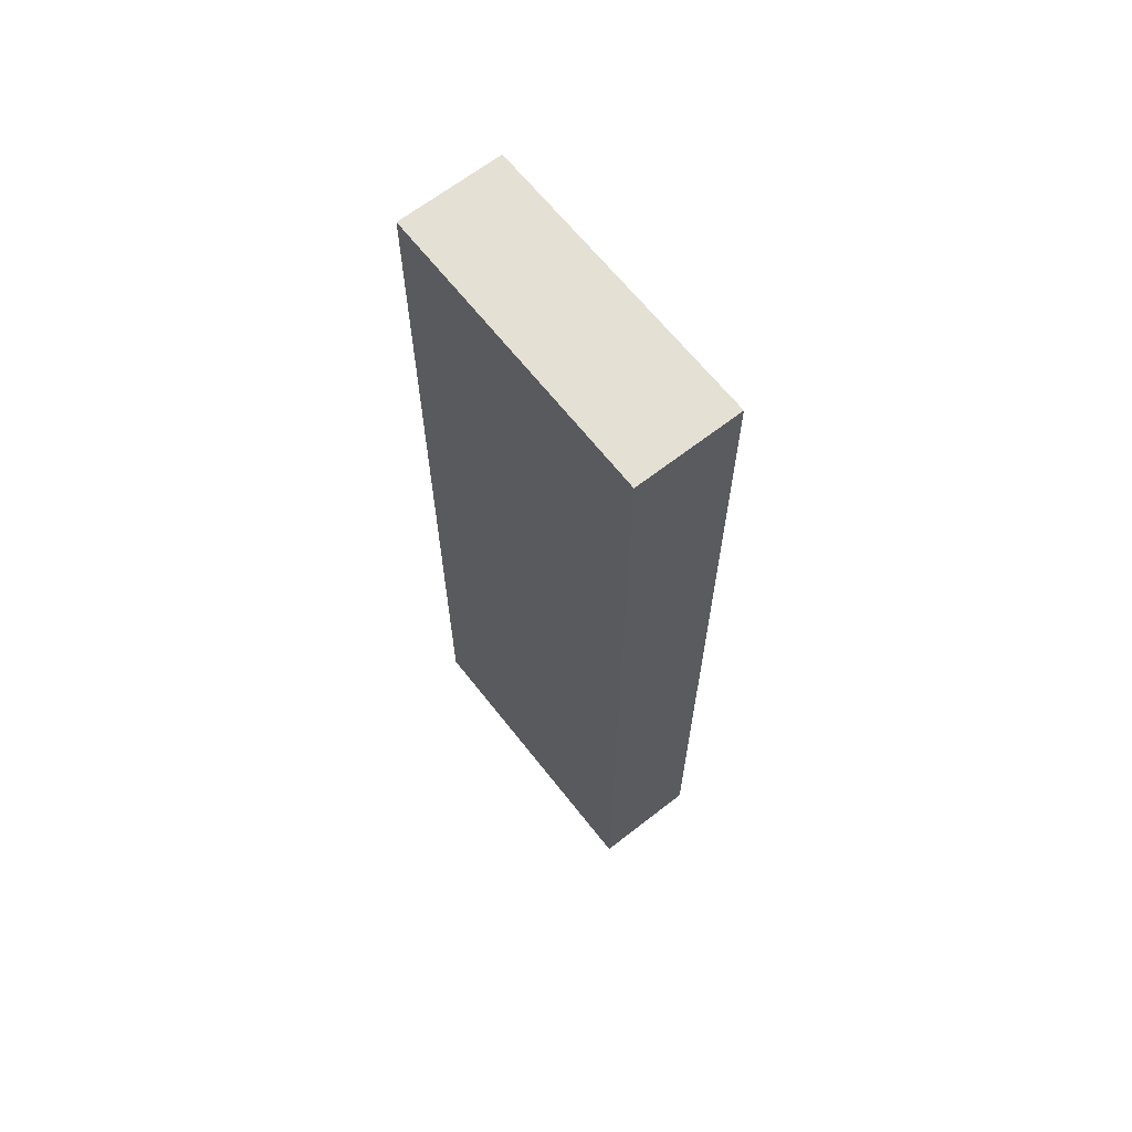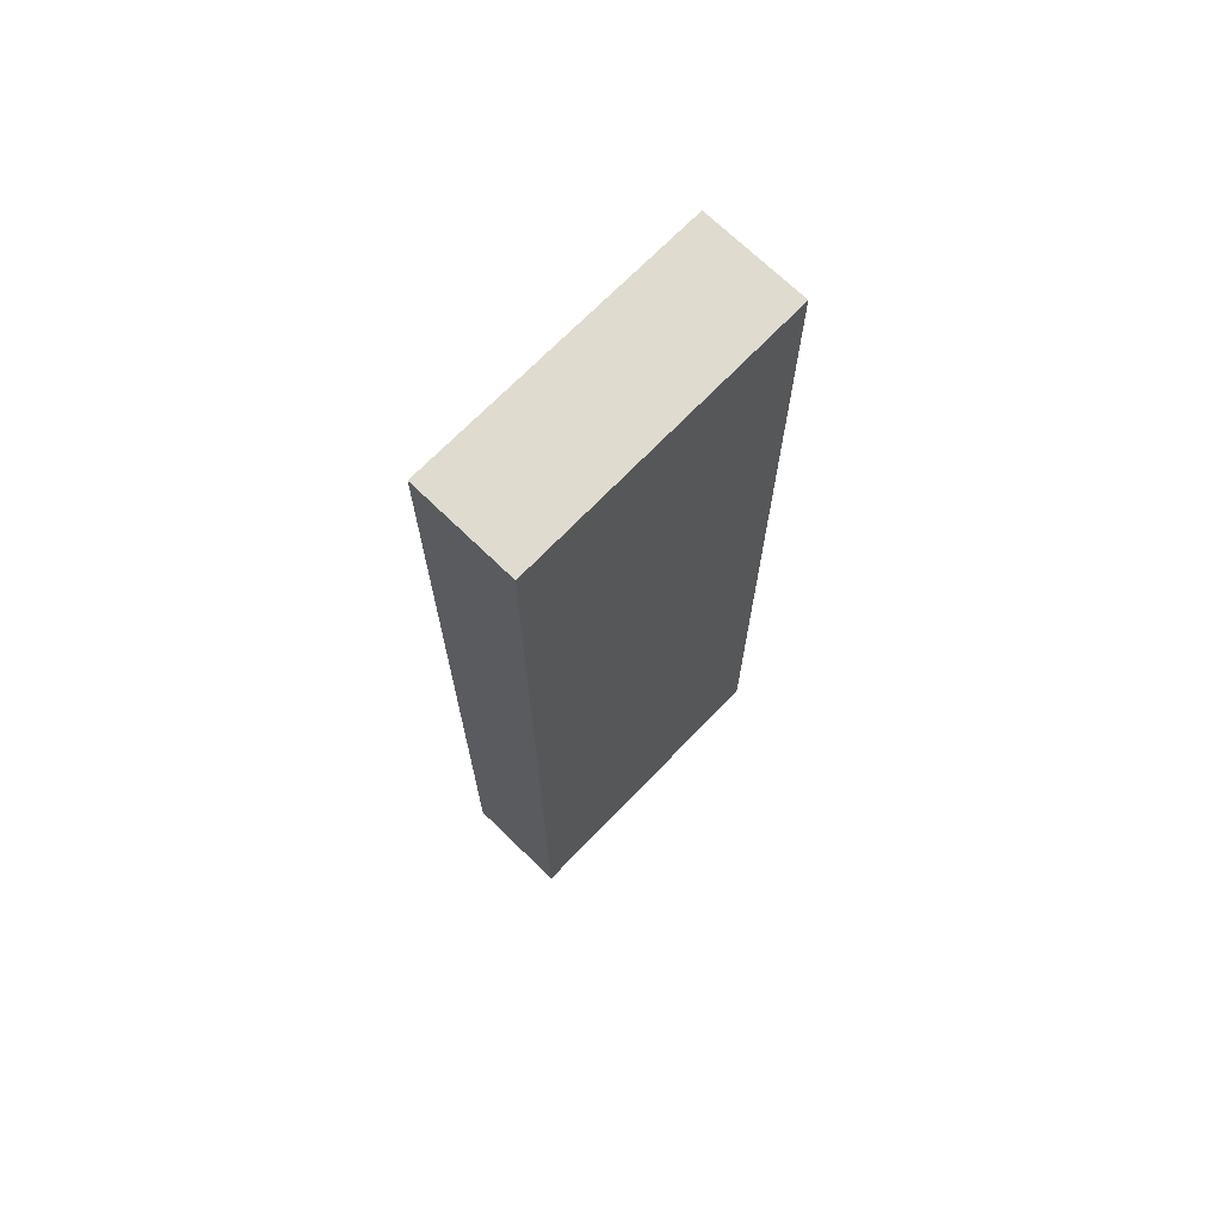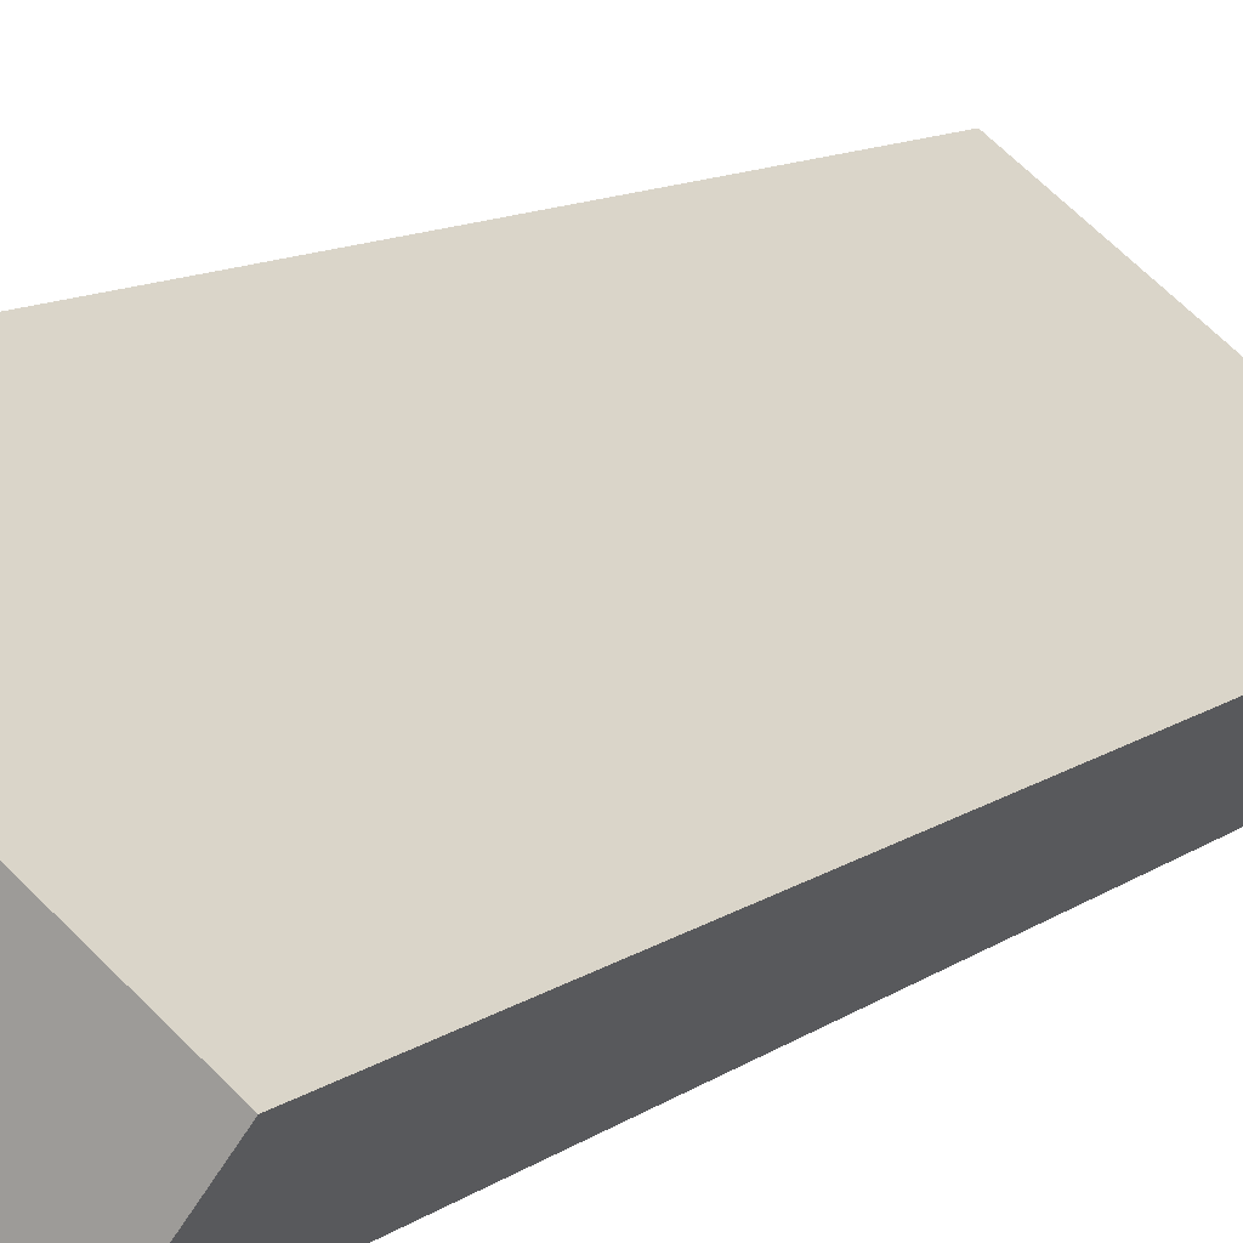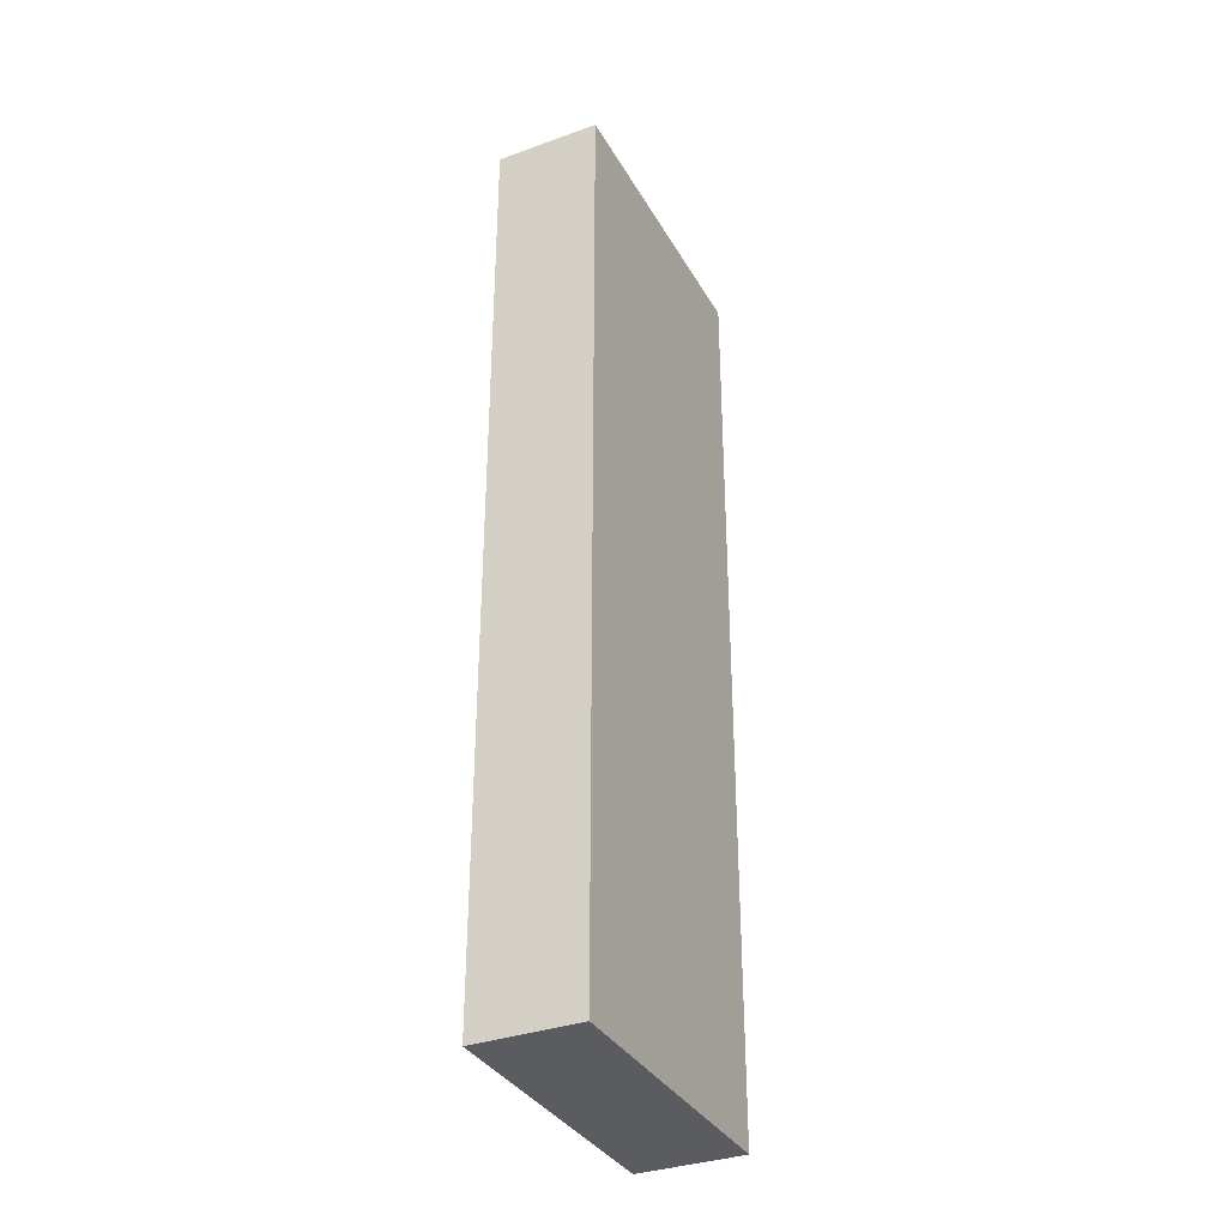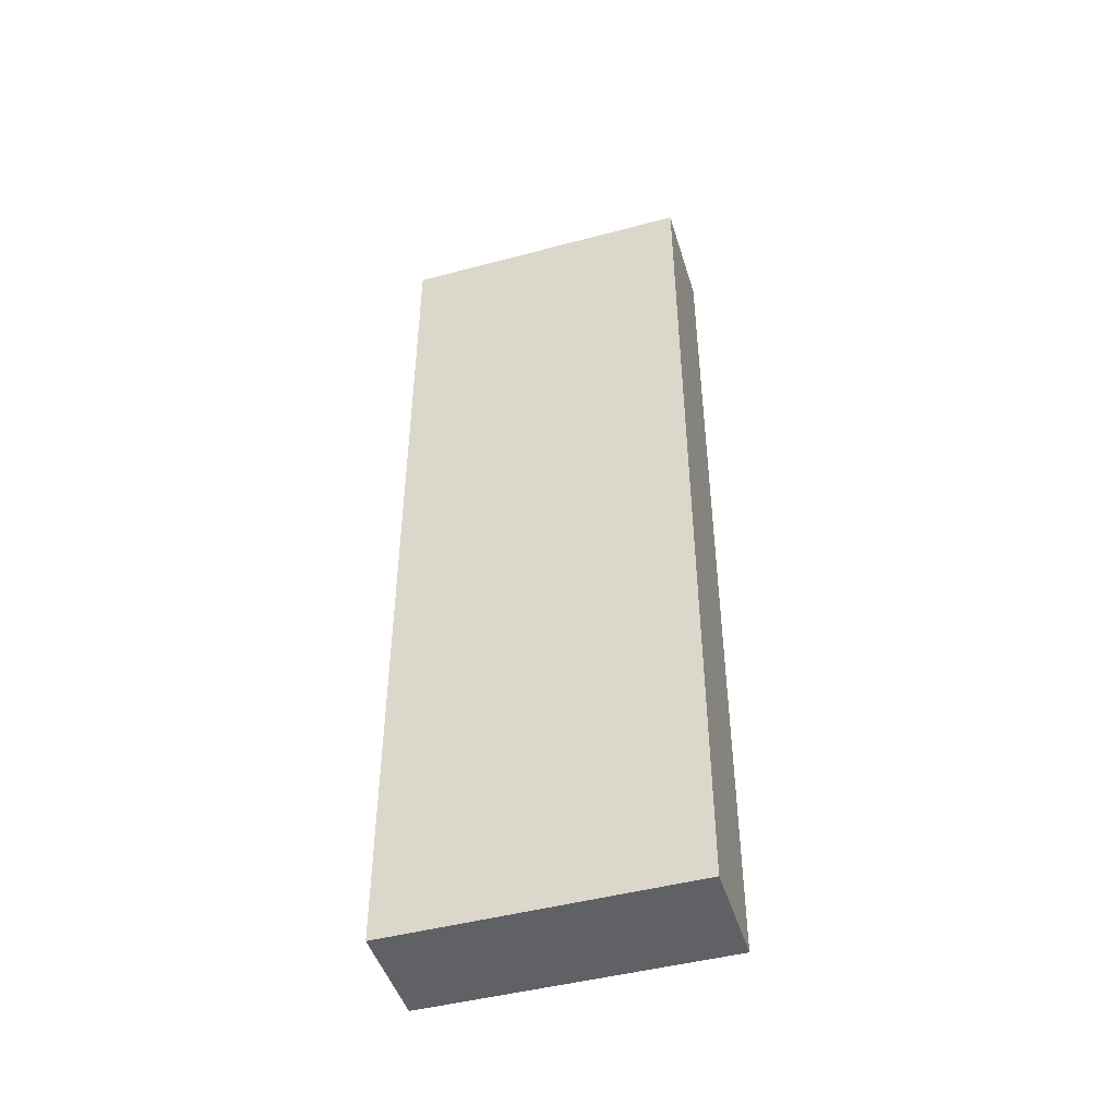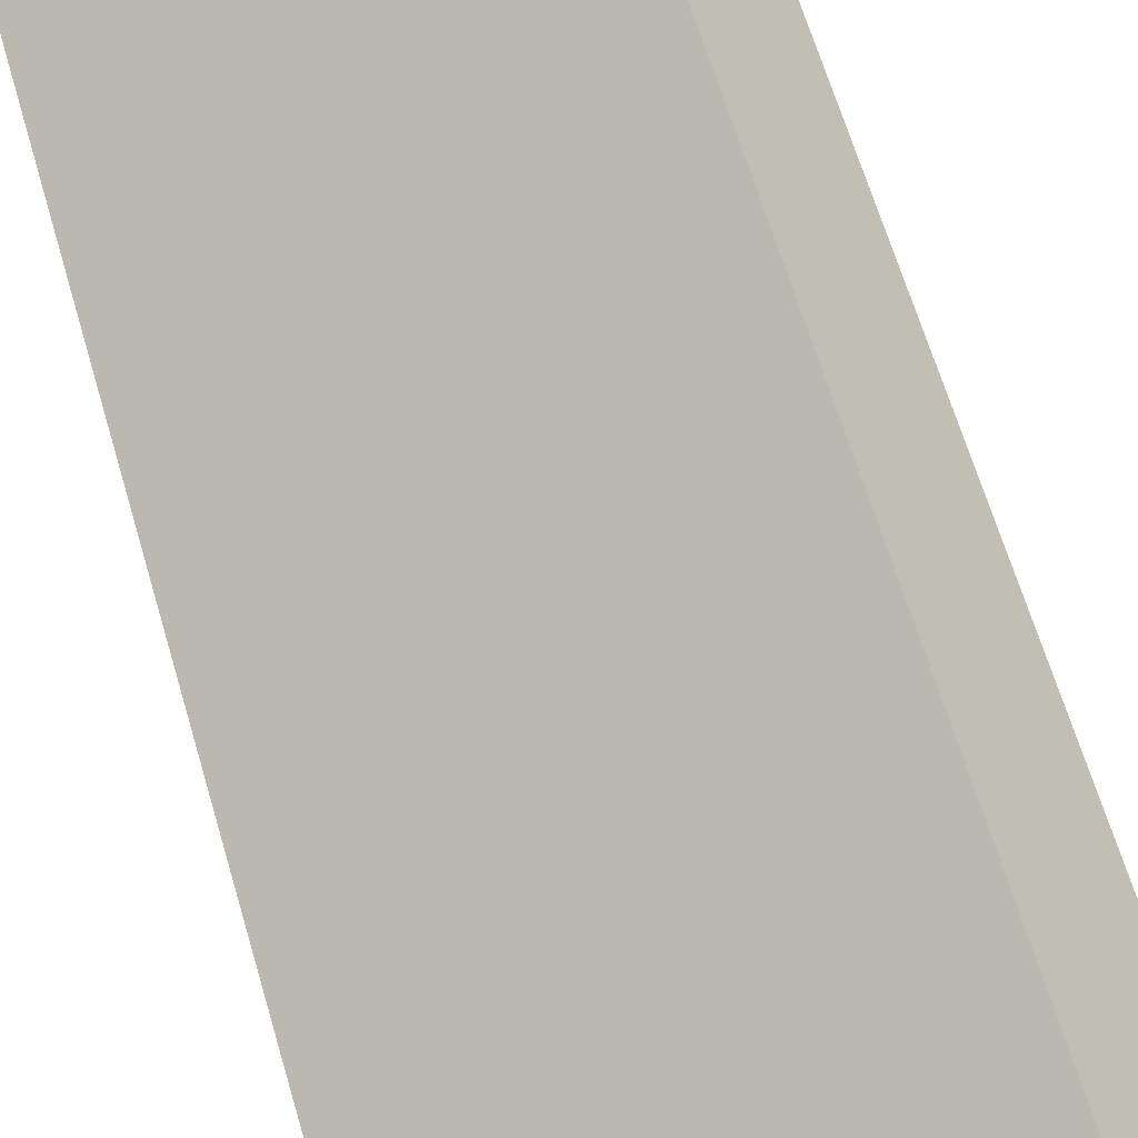
<metadata>
{"format":"obj","ext":"obj","renderer":"f3d","projection":"perspective","resolution":1024,"background":"white","views":[{"elev":65.5,"azim":15.9,"up":"+Y"},{"elev":70.4,"azim":98.2,"up":"+Y"},{"elev":10.4,"azim":-150.6,"up":"+Z"},{"elev":-34.5,"azim":-100.2,"up":"+Y"},{"elev":-46.8,"azim":-19.2,"up":"+Y"},{"elev":58.7,"azim":-15.5,"up":"+Z"}]}
</metadata>
<code>
v  3.146 9.668 0.925
v  0 9.668 5.92e-16
v  2.498 9.668 1.816
v  2.854 9.668 0.715
v  0.639 9.668 -0.879
v  0.915 9.668 -0.681
v  0.639 5.382e-17 -0.879
v  0.915 4.17e-17 -0.681
v  3.146 -5.664e-17 0.925
v  2.854 -4.378e-17 0.715
v  0 0 0
v  2.498 -1.112e-16 1.816
g defaultobject
f 1 2 3
f 2 1 4
f 2 4 5
f 5 4 6
f 6 7 5
f 7 6 4
f 7 4 1
f 7 1 8
f 8 1 9
f 8 9 10
f 7 2 5
f 2 7 11
f 11 3 2
f 3 11 12
f 12 1 3
f 1 12 9
f 7 12 11
f 12 7 8
f 12 8 10
f 12 10 9

</code>
